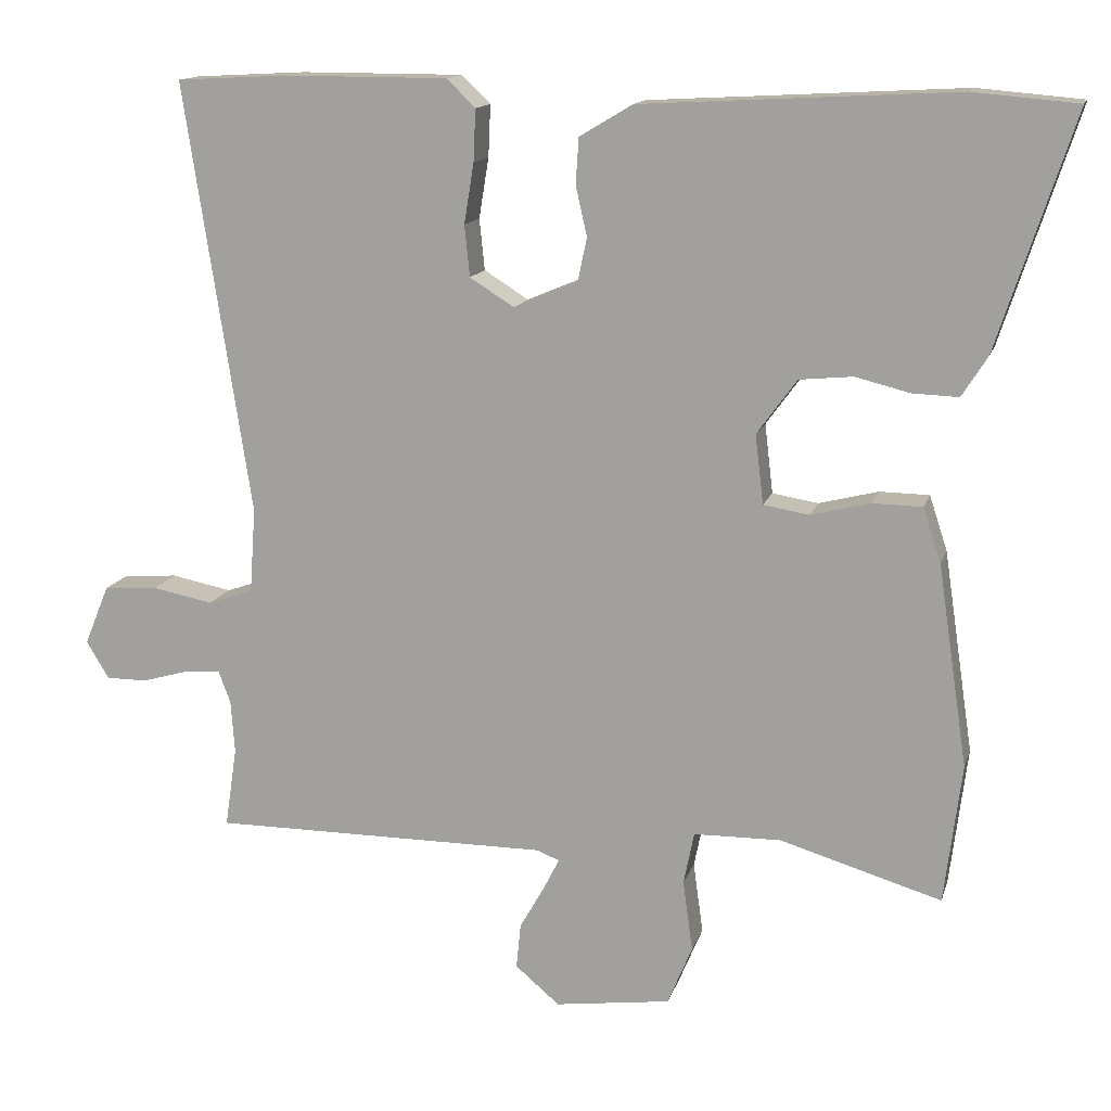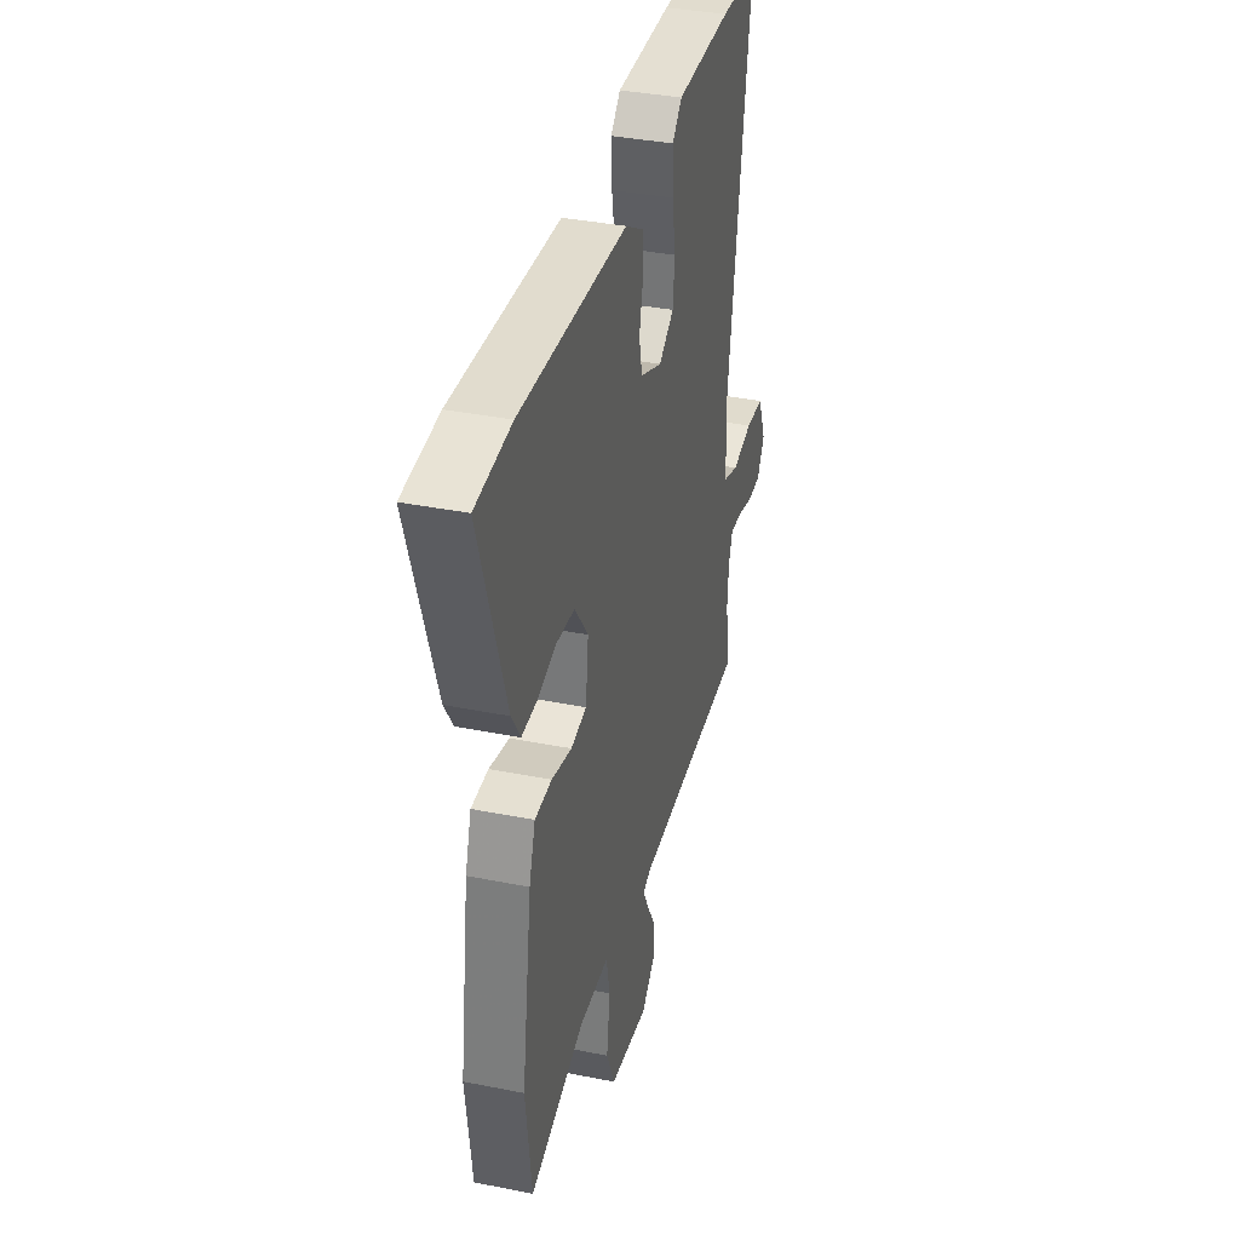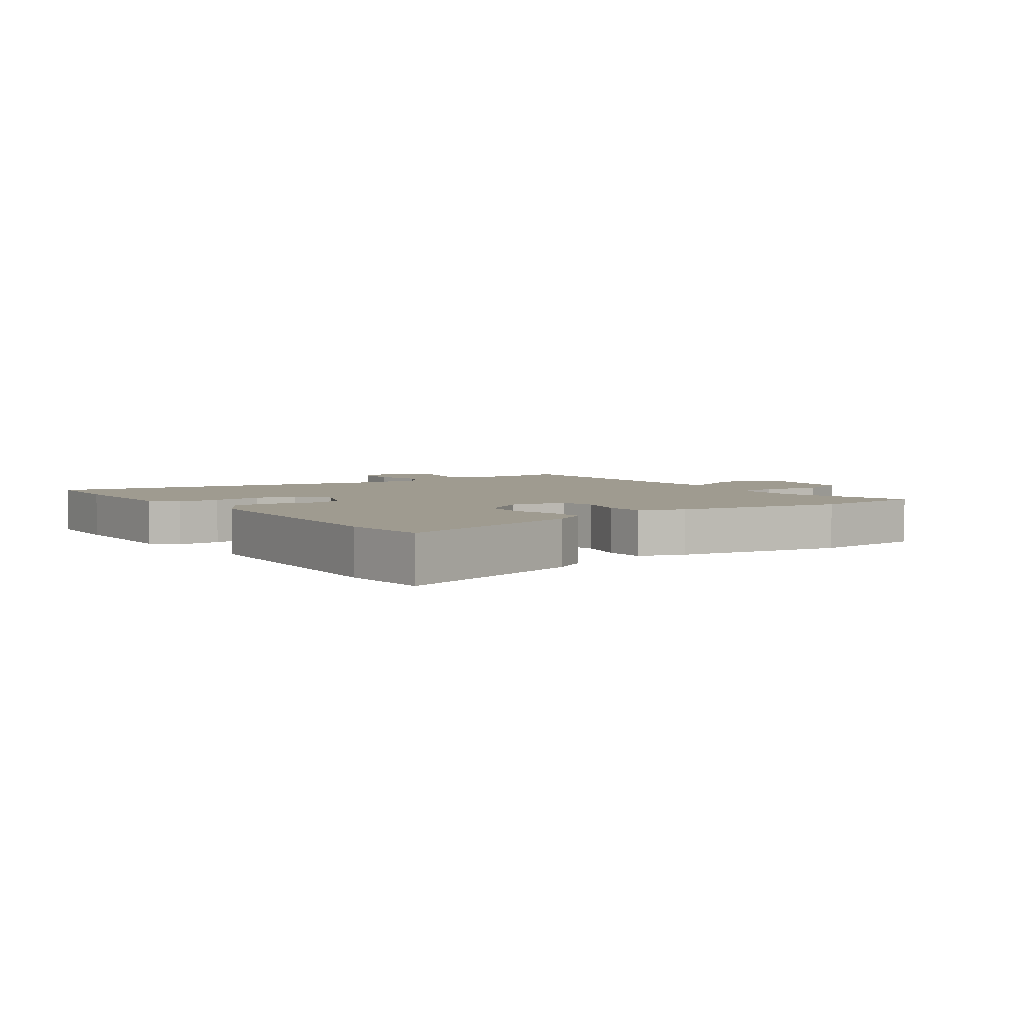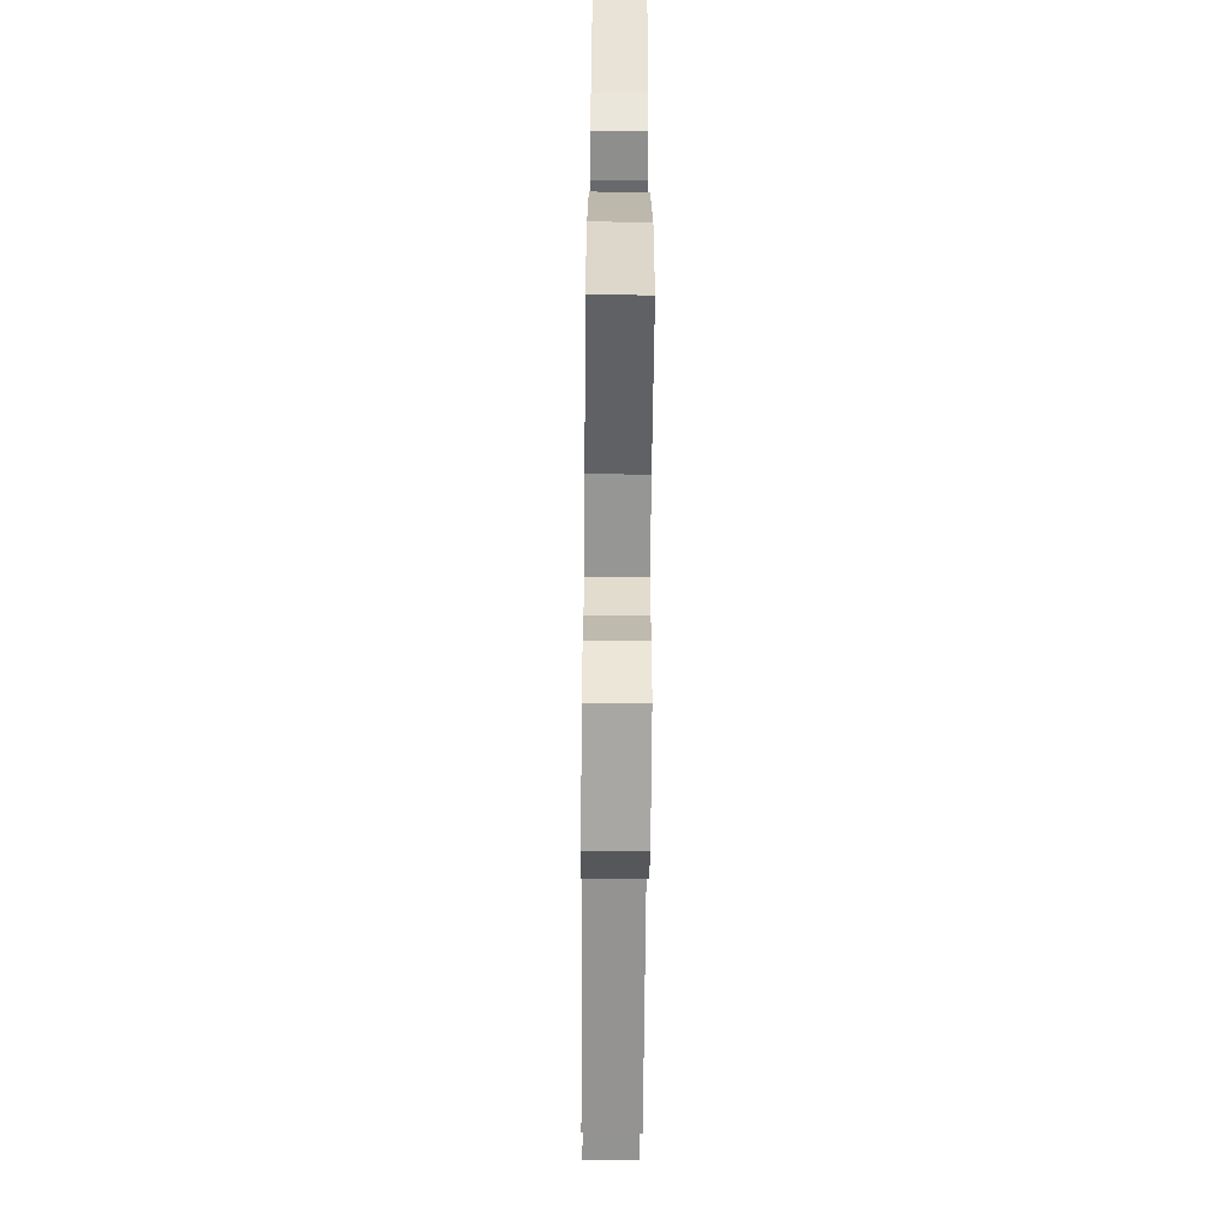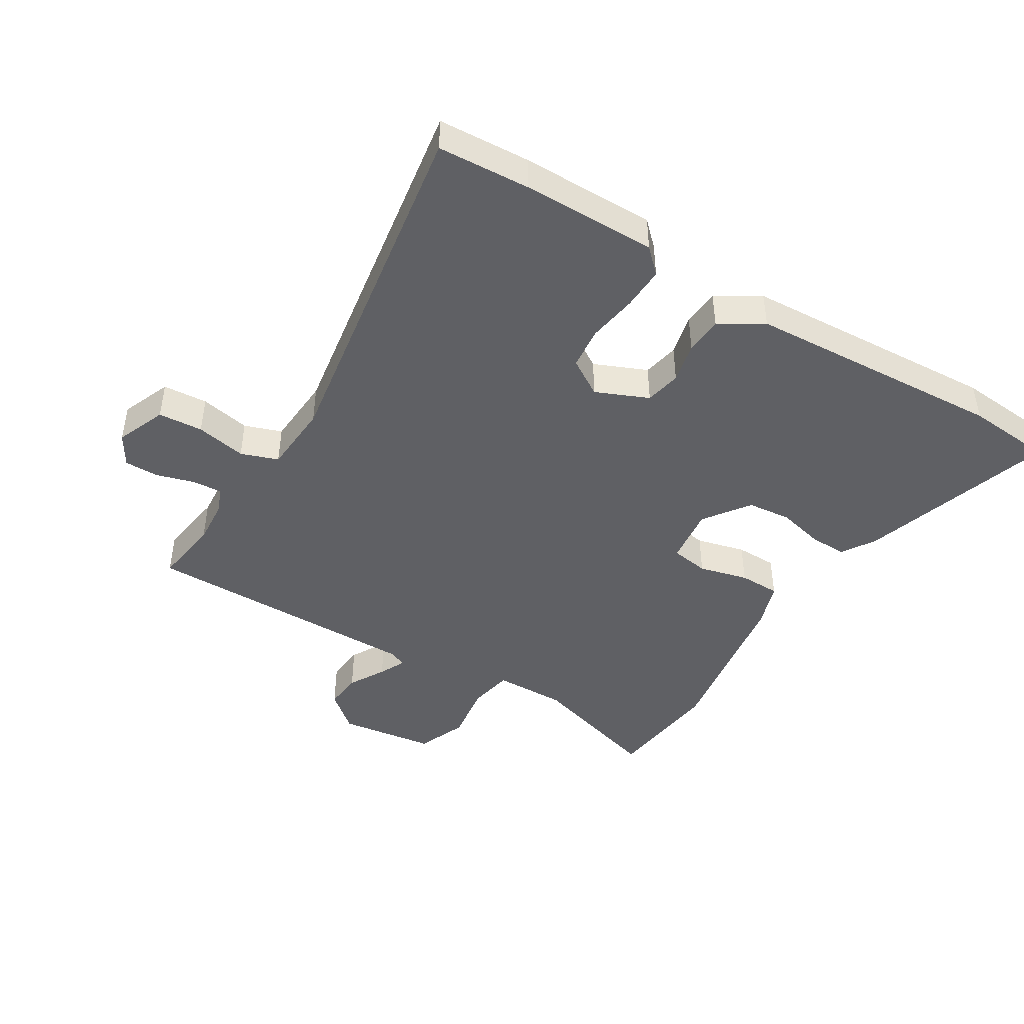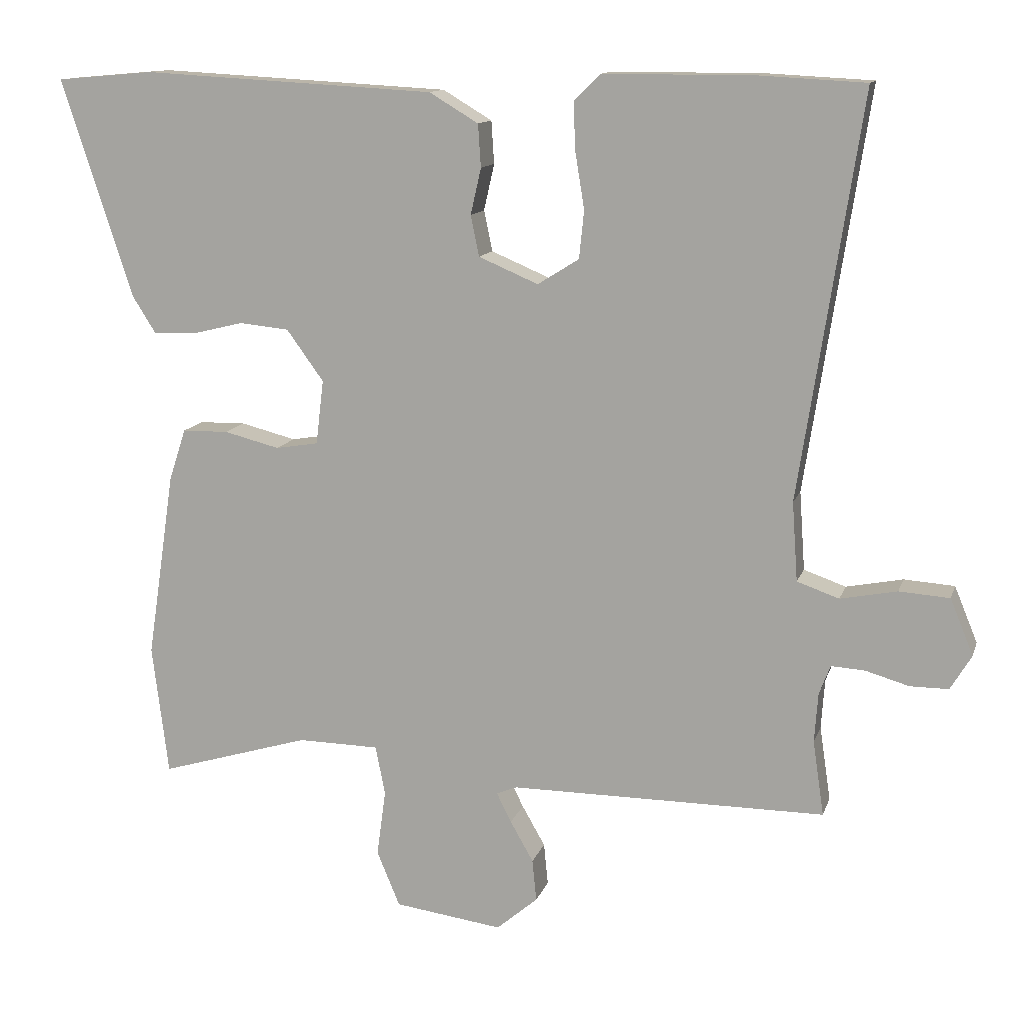
<metadata>
{"format":"obj","ext":"obj","renderer":"f3d","projection":"perspective","resolution":1024,"background":"white","views":[{"elev":14.0,"azim":14.5,"up":"+Z"},{"elev":36.9,"azim":104.5,"up":"+Z"},{"elev":4.0,"azim":55.6,"up":"+Y"},{"elev":-66.7,"azim":89.5,"up":"+Z"},{"elev":-45.1,"azim":-31.2,"up":"+Y"},{"elev":12.6,"azim":-165.1,"up":"+Z"}]}
</metadata>
<code>
v -0.538 0.07 0.498
v -0.389 0.07 0.506
v -0.172 0.07 0.506
v -0.134 0.07 0.469
v -0.137 0.07 0.4
v -0.15 0.07 0.32
v -0.143 0.07 0.252
v -0.084 0.07 0.215
v 0.001 0.07 0.251
v 0.013 0.07 0.309
v -0.002 0.07 0.375
v 0.002 0.07 0.436
v 0.072 0.07 0.478
v 0.49 0.07 0.501
v 0.629 0.07 0.489
v 0.528 0.07 0.178
v 0.494 0.07 0.124
v 0.433 0.07 0.126
v 0.36 0.07 0.144
v 0.289 0.07 0.137
v 0.236 0.07 0.064
v 0.247 0.07 -0.028
v 0.308 0.07 -0.038
v 0.387 0.07 -0.018
v 0.453 0.07 -0.019
v 0.477 0.07 -0.092
v 0.517 0.07 -0.36
v 0.494 0.07 -0.546
v 0.279 0.07 -0.482
v 0.163 0.07 -0.484
v 0.149 0.07 -0.554
v 0.162 0.07 -0.649
v 0.129 0.07 -0.728
v -0.025 0.07 -0.749
v -0.084 0.07 -0.699
v -0.078 0.07 -0.639
v -0.045 0.07 -0.581
v -0.024 0.07 -0.539
v -0.053 0.07 -0.527
v -0.504 0.07 -0.528
v -0.488 0.07 -0.421
v -0.493 0.07 -0.35
v -0.509 0.07 -0.308
v -0.557 0.07 -0.311
v -0.619 0.07 -0.329
v -0.674 0.07 -0.329
v -0.704 0.07 -0.279
v -0.671 0.07 -0.199
v -0.599 0.07 -0.194
v -0.518 0.07 -0.21
v -0.458 0.07 -0.189
v -0.45 0.07 -0.076
v -0.538 0 0.498
v -0.389 0 0.506
v -0.172 0 0.506
v -0.134 0 0.469
v -0.137 0 0.4
v -0.15 0 0.32
v -0.143 0 0.252
v -0.084 0 0.215
v 0.001 0 0.251
v 0.013 0 0.309
v -0.002 0 0.375
v 0.002 0 0.436
v 0.072 0 0.478
v 0.49 0 0.501
v 0.629 0 0.489
v 0.528 0 0.178
v 0.494 0 0.124
v 0.433 0 0.126
v 0.36 0 0.144
v 0.289 0 0.137
v 0.236 0 0.064
v 0.247 0 -0.028
v 0.308 0 -0.038
v 0.387 0 -0.018
v 0.453 0 -0.019
v 0.477 0 -0.092
v 0.517 0 -0.36
v 0.494 0 -0.546
v 0.279 0 -0.482
v 0.163 0 -0.484
v 0.149 0 -0.554
v 0.162 0 -0.649
v 0.129 0 -0.728
v -0.025 0 -0.749
v -0.084 0 -0.699
v -0.078 0 -0.639
v -0.045 0 -0.581
v -0.024 0 -0.539
v -0.053 0 -0.527
v -0.504 0 -0.528
v -0.488 0 -0.421
v -0.493 0 -0.35
v -0.509 0 -0.308
v -0.557 0 -0.311
v -0.619 0 -0.329
v -0.674 0 -0.329
v -0.704 0 -0.279
v -0.671 0 -0.199
v -0.599 0 -0.194
v -0.518 0 -0.21
v -0.458 0 -0.189
v -0.45 0 -0.076
f 47 48 49 50
f 47 50 51
f 44 45 46 47
f 43 44 47 51
f 42 43 51
f 41 42 51
f 39 40 41
f 39 41 51
f 38 39 51 52
f 34 35 36 37
f 34 37 38
f 31 32 33 34
f 30 31 34 38
f 26 27 28 29
f 26 29 30
f 23 24 25 26
f 22 23 26 30
f 21 22 30 38
f 16 17 18 19
f 16 19 20
f 15 16 20
f 14 15 20
f 13 14 20 21
f 10 11 12 13
f 9 10 13 21
f 3 4 5 6
f 3 6 7
f 2 3 7
f 1 2 7
f 52 1 7 8
f 21 38 52
f 8 9 21 52
f 102 101 100 99
f 103 102 99
f 99 98 97 96
f 103 99 96 95
f 103 95 94
f 103 94 93
f 93 92 91
f 103 93 91
f 104 103 91 90
f 89 88 87 86
f 90 89 86
f 86 85 84 83
f 90 86 83 82
f 81 80 79 78
f 82 81 78
f 78 77 76 75
f 82 78 75 74
f 90 82 74 73
f 71 70 69 68
f 72 71 68
f 72 68 67
f 72 67 66
f 73 72 66 65
f 65 64 63 62
f 73 65 62 61
f 58 57 56 55
f 59 58 55
f 59 55 54
f 59 54 53
f 60 59 53 104
f 104 90 73
f 104 73 61 60
f 1 53 54 2
f 2 54 55 3
f 3 55 56 4
f 4 56 57 5
f 5 57 58 6
f 6 58 59 7
f 7 59 60 8
f 8 60 61 9
f 9 61 62 10
f 10 62 63 11
f 11 63 64 12
f 12 64 65 13
f 13 65 66 14
f 14 66 67 15
f 15 67 68 16
f 16 68 69 17
f 17 69 70 18
f 18 70 71 19
f 19 71 72 20
f 20 72 73 21
f 21 73 74 22
f 22 74 75 23
f 23 75 76 24
f 24 76 77 25
f 25 77 78 26
f 26 78 79 27
f 27 79 80 28
f 28 80 81 29
f 29 81 82 30
f 30 82 83 31
f 31 83 84 32
f 32 84 85 33
f 33 85 86 34
f 34 86 87 35
f 35 87 88 36
f 36 88 89 37
f 37 89 90 38
f 38 90 91 39
f 39 91 92 40
f 40 92 93 41
f 41 93 94 42
f 42 94 95 43
f 43 95 96 44
f 44 96 97 45
f 45 97 98 46
f 46 98 99 47
f 47 99 100 48
f 48 100 101 49
f 49 101 102 50
f 50 102 103 51
f 51 103 104 52
f 52 104 53 1

</code>
